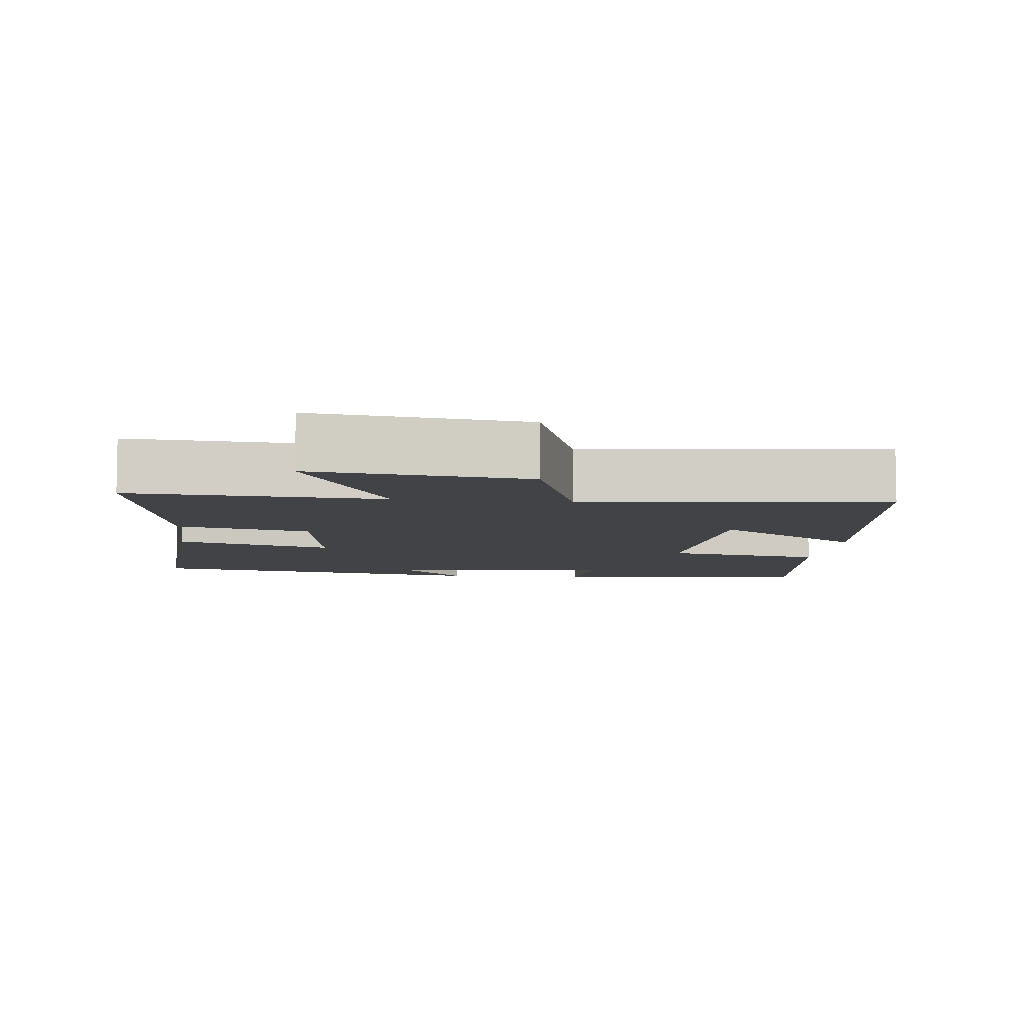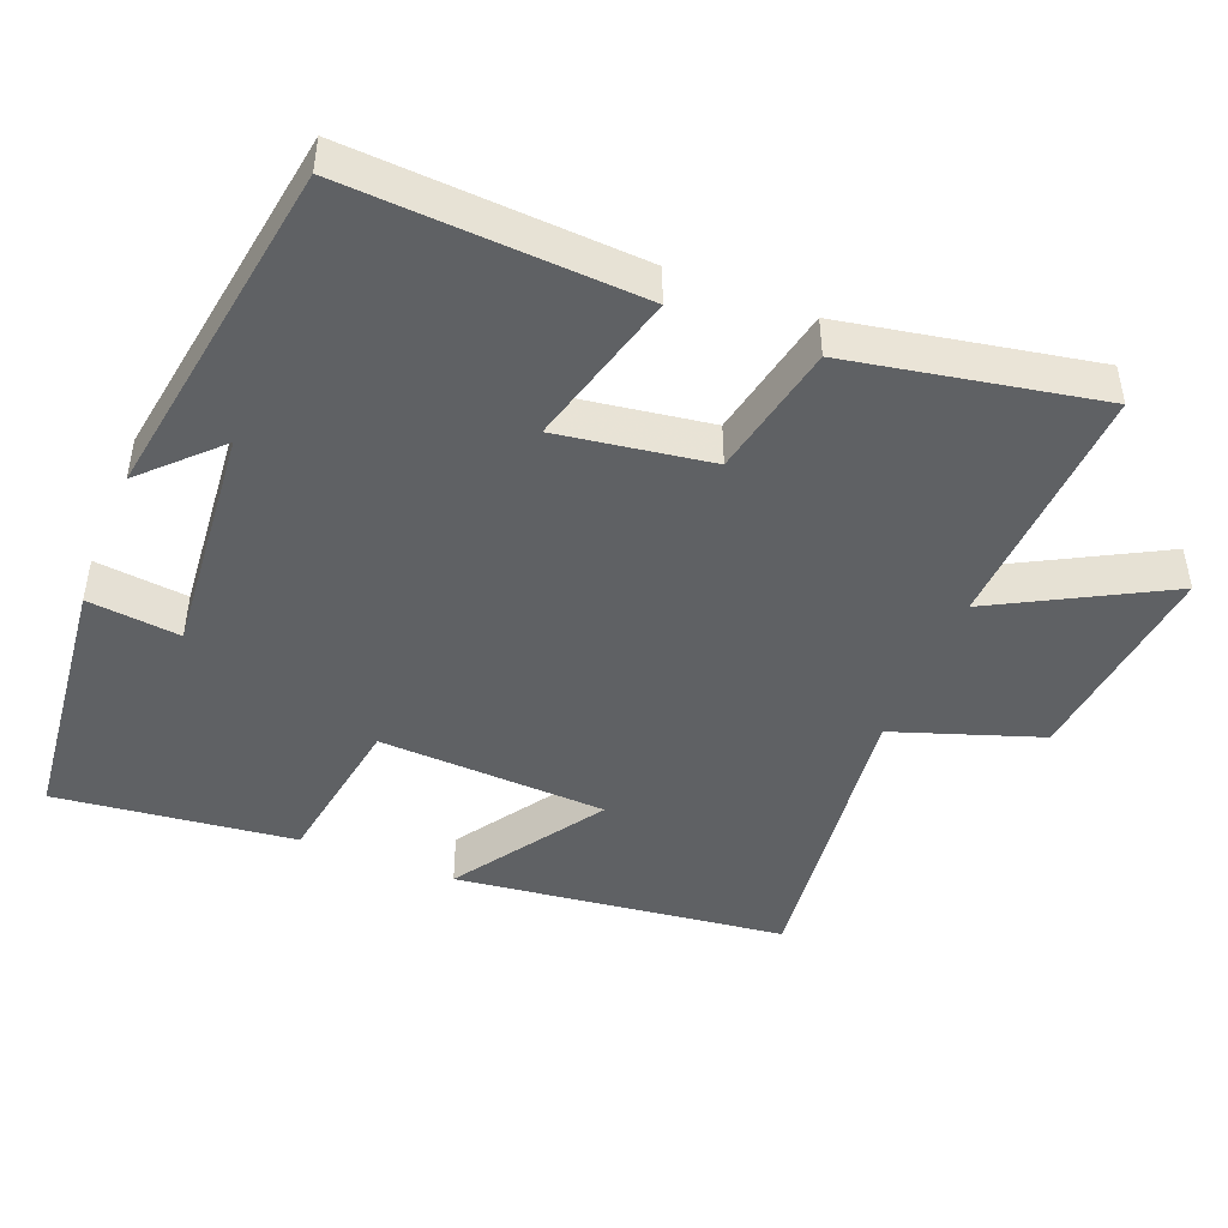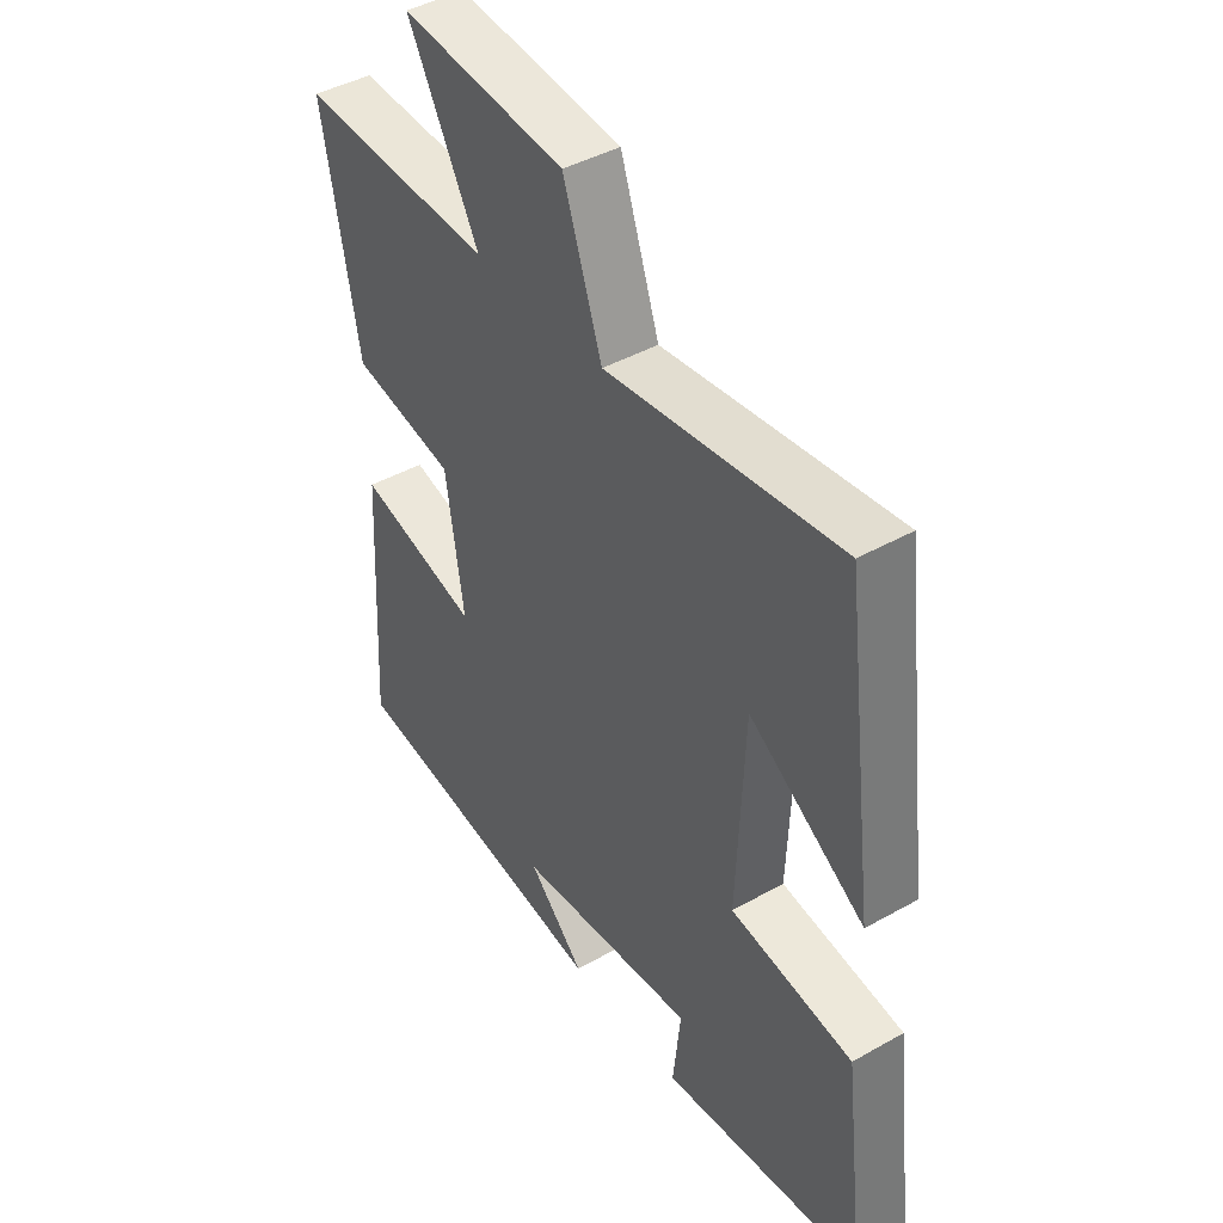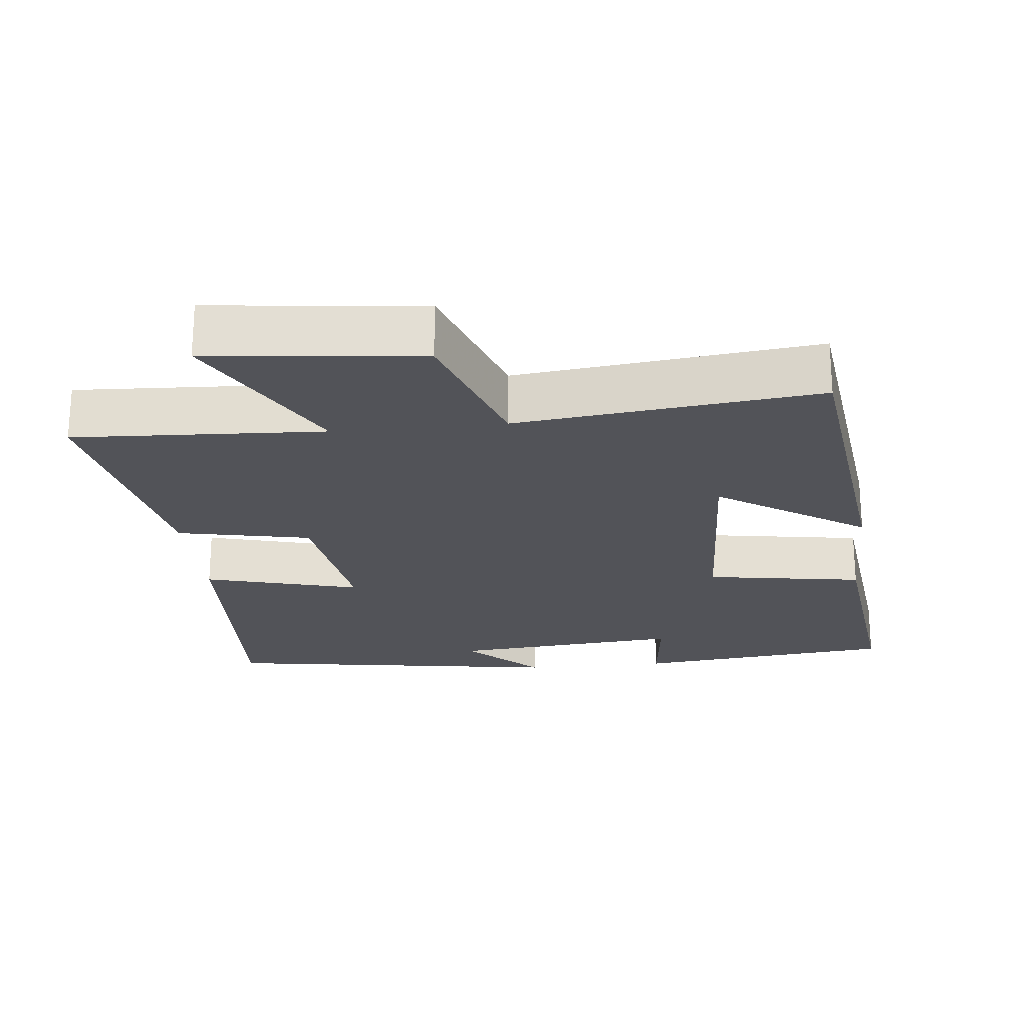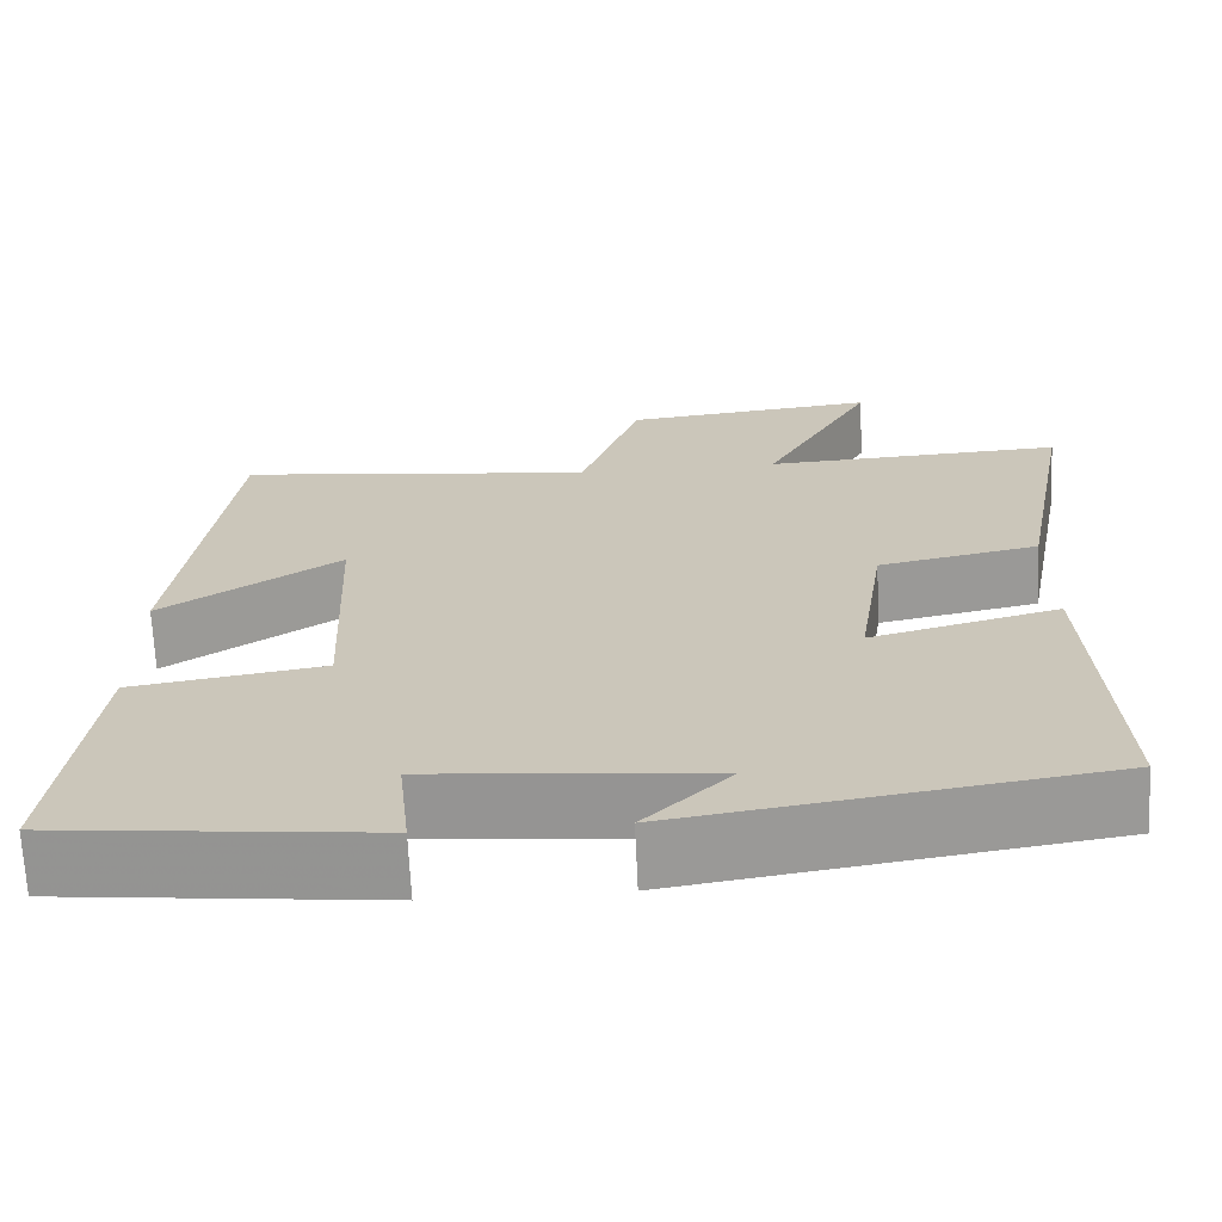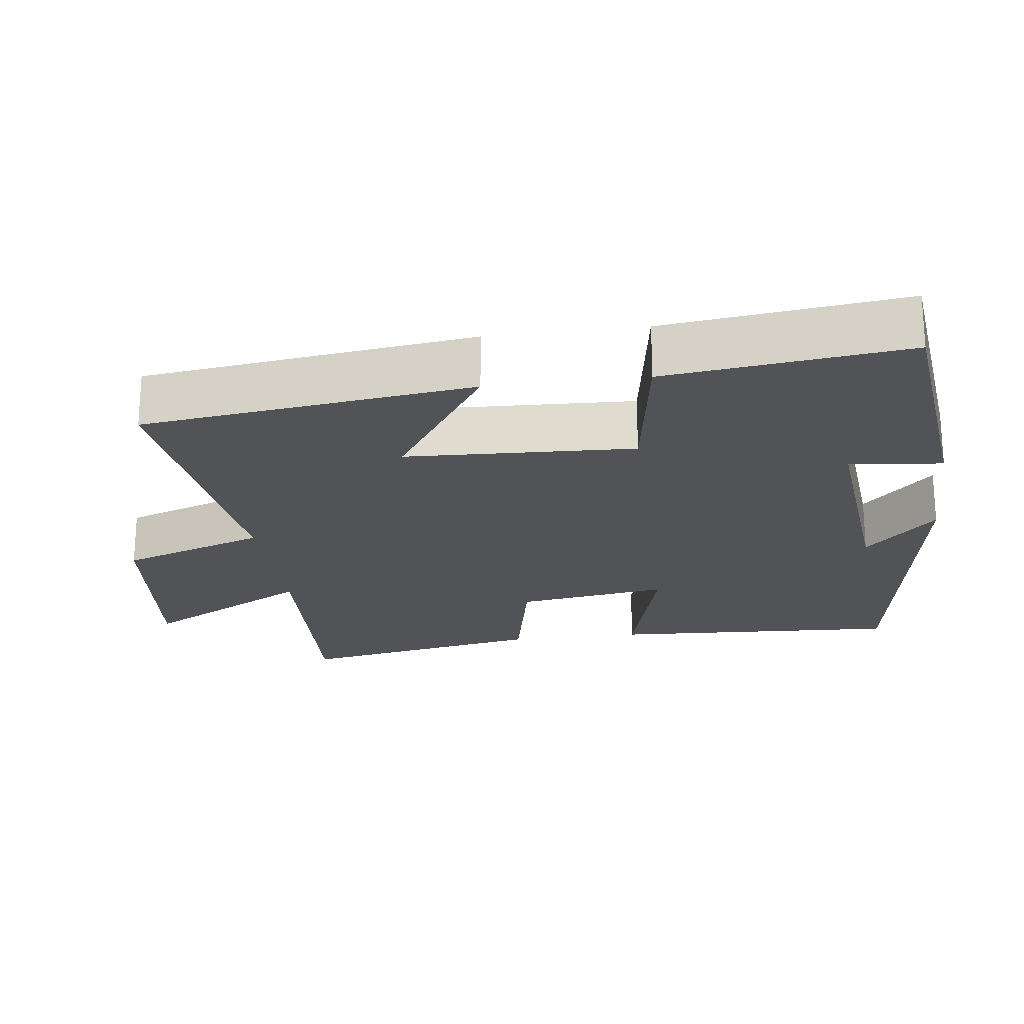
<metadata>
{"format":"obj","ext":"obj","renderer":"f3d","projection":"perspective","resolution":1024,"background":"white","views":[{"elev":-7.3,"azim":-6.8,"up":"+Y"},{"elev":-45.8,"azim":-111.9,"up":"+Y"},{"elev":42.7,"azim":56.1,"up":"+Z"},{"elev":-22.7,"azim":5.9,"up":"+Y"},{"elev":-68.3,"azim":-177.3,"up":"+Z"},{"elev":-21.8,"azim":97.5,"up":"+Y"}]}
</metadata>
<code>
v -0.565 0.07 0.517
v -0.216 0.07 0.5
v -0.344 0.07 0.735
v -0.048 0.07 0.703
v 0.022 0.07 0.5
v 0.442 0.07 0.55
v 0.5 0.07 0.09
v 0.293 0.07 0.227
v 0.279 0.07 -0.091
v 0.5 0.07 -0.126
v 0.54 0.07 -0.459
v 0.174 0.07 -0.5
v 0.188 0.07 -0.371
v -0.136 0.07 -0.401
v -0.036 0.07 -0.5
v -0.522 0.07 -0.426
v -0.5 0.07 -0.021
v -0.282 0.07 -0.079
v -0.314 0.07 0.133
v -0.5 0.07 0.171
v -0.565 0 0.517
v -0.216 0 0.5
v -0.344 0 0.735
v -0.048 0 0.703
v 0.022 0 0.5
v 0.442 0 0.55
v 0.5 0 0.09
v 0.293 0 0.227
v 0.279 0 -0.091
v 0.5 0 -0.126
v 0.54 0 -0.459
v 0.174 0 -0.5
v 0.188 0 -0.371
v -0.136 0 -0.401
v -0.036 0 -0.5
v -0.522 0 -0.426
v -0.5 0 -0.021
v -0.282 0 -0.079
v -0.314 0 0.133
v -0.5 0 0.171
f 19 20 1 2
f 18 19 2
f 16 17 18
f 14 15 16
f 13 14 16 18
f 11 12 13
f 10 11 13
f 9 10 13
f 13 18 2
f 9 13 2
f 8 9 2
f 5 6 7 8
f 2 3 4 5
f 2 5 8
f 22 21 40 39
f 22 39 38
f 38 37 36
f 36 35 34
f 38 36 34 33
f 33 32 31
f 33 31 30
f 33 30 29
f 22 38 33
f 22 33 29
f 22 29 28
f 28 27 26 25
f 25 24 23 22
f 28 25 22
f 1 21 22 2
f 2 22 23 3
f 3 23 24 4
f 4 24 25 5
f 5 25 26 6
f 6 26 27 7
f 7 27 28 8
f 8 28 29 9
f 9 29 30 10
f 10 30 31 11
f 11 31 32 12
f 12 32 33 13
f 13 33 34 14
f 14 34 35 15
f 15 35 36 16
f 16 36 37 17
f 17 37 38 18
f 18 38 39 19
f 19 39 40 20
f 20 40 21 1

</code>
